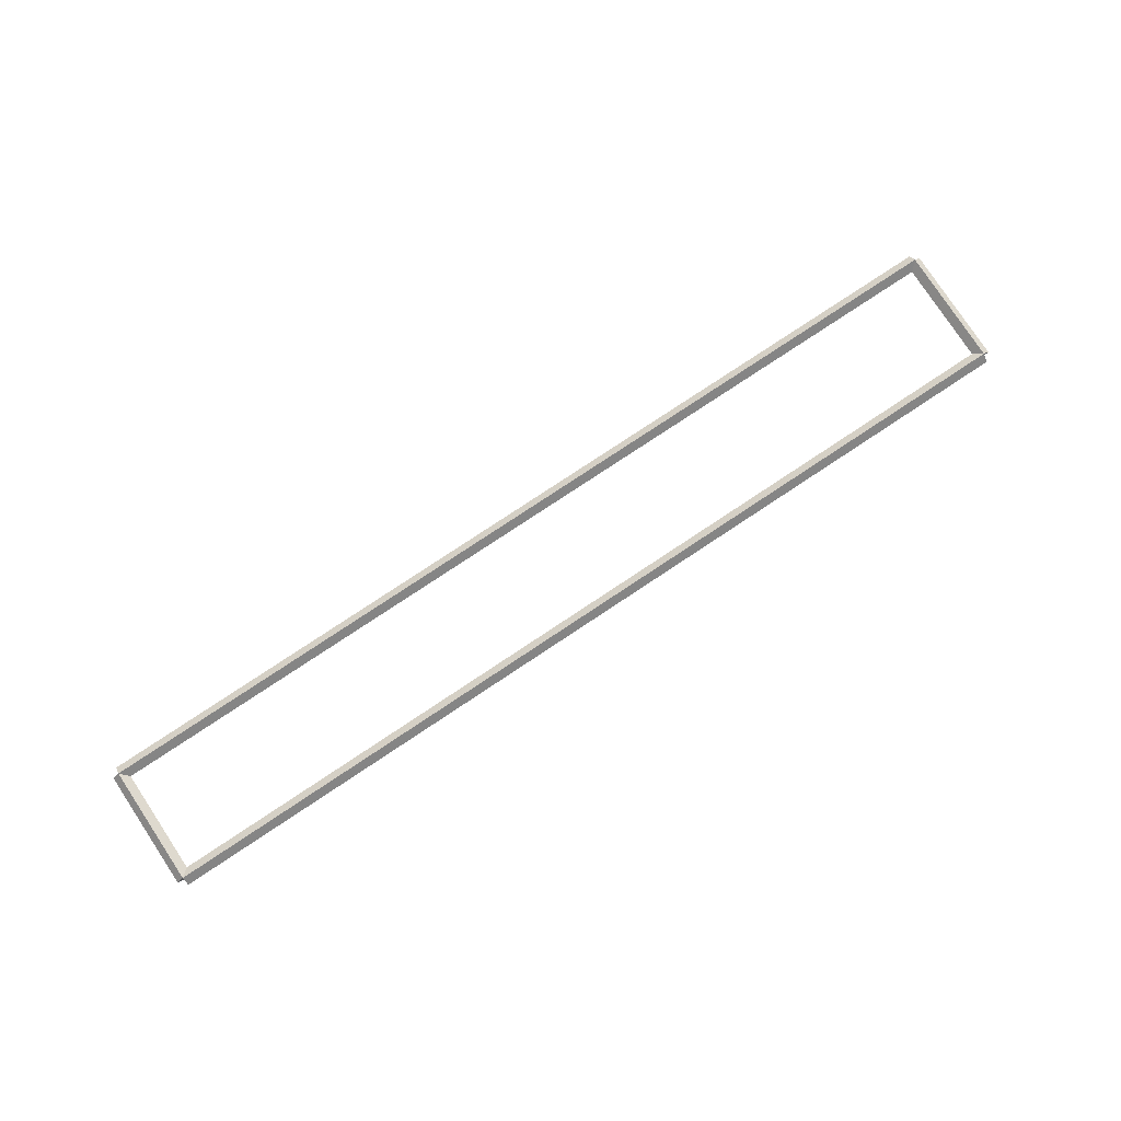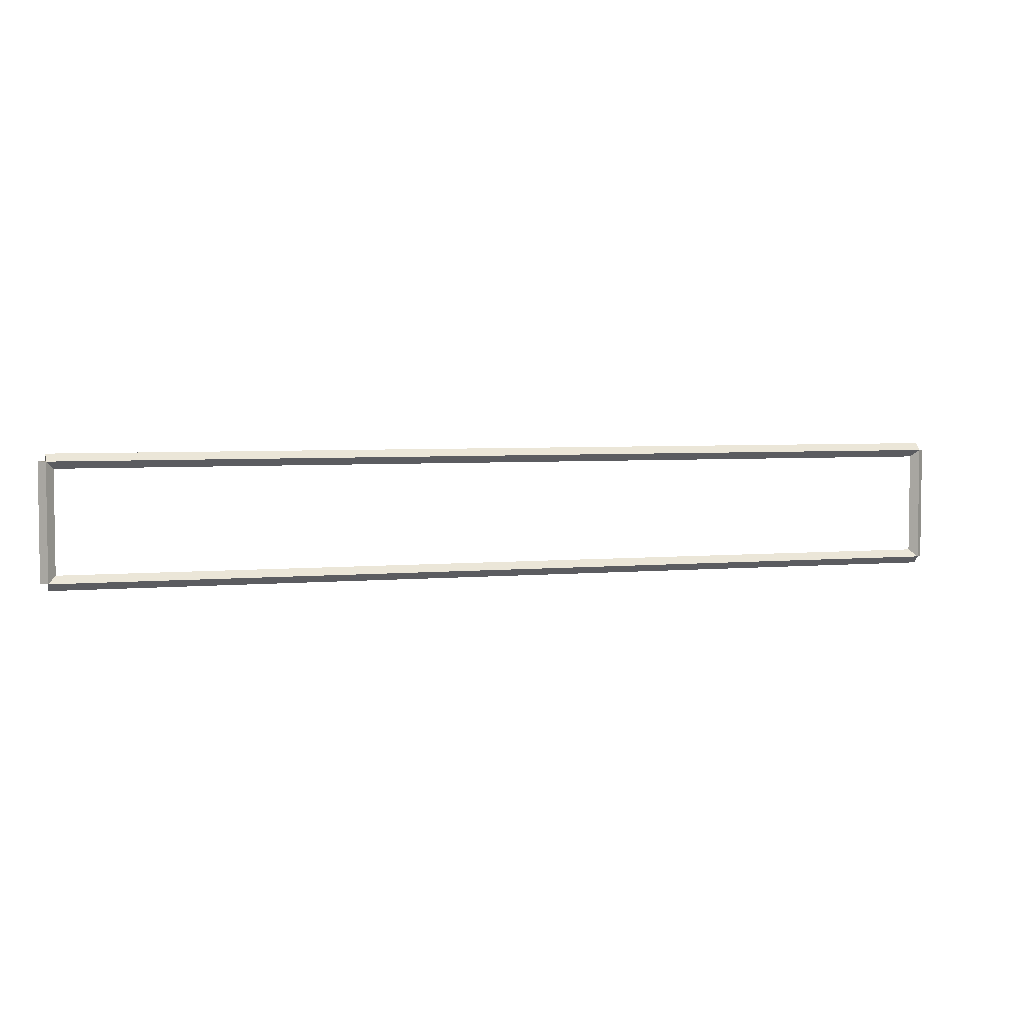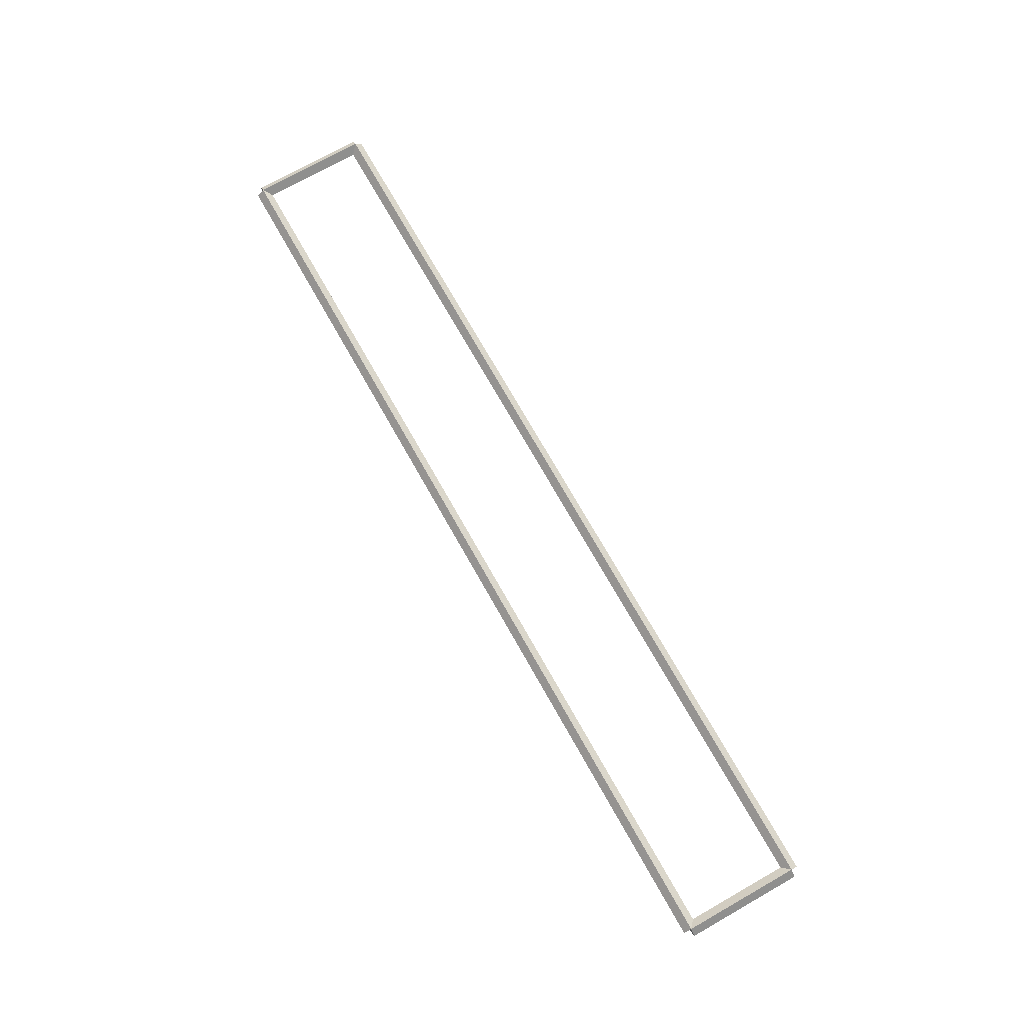
<metadata>
{"format":"obj","ext":"obj","renderer":"f3d","projection":"perspective","resolution":1024,"background":"white","views":[{"elev":79.0,"azim":-33.5,"up":"+Z"},{"elev":4.4,"azim":163.5,"up":"+Y"},{"elev":73.5,"azim":-119.5,"up":"+Z"}]}
</metadata>
<code>
g base_node_41_31
v 12.7 36.34 -26.62
v 12.7 36.24 -26.52
v 12.7 36.14 -26.62
v 12.7 36.24 -26.72
v 0 36.34 -26.62
v 0 36.24 -26.52
v 0 36.14 -26.62
v 0 36.24 -26.72
f 1 2 3 4
f 6 2 1 5
f 5 1 4 8
f 6 5 8 7
f 8 4 3 7
f 7 3 2 6
g base_node_41_31
v 12.8 37.85 -26.62
v 12.7 37.85 -26.72
v 12.6 37.85 -26.62
v 12.7 37.85 -26.52
v 12.8 36.24 -26.62
v 12.7 36.24 -26.72
v 12.6 36.24 -26.62
v 12.7 36.24 -26.52
f 9 10 11 12
f 14 10 9 13
f 13 9 12 16
f 14 13 16 15
f 16 12 11 15
f 15 11 10 14
g base_node_41_31
v 0 37.95 -26.62
v 0 37.85 -26.72
v 0 37.75 -26.62
v 0 37.85 -26.52
v 12.7 37.95 -26.62
v 12.7 37.85 -26.72
v 12.7 37.75 -26.62
v 12.7 37.85 -26.52
f 17 18 19 20
f 22 18 17 21
f 21 17 20 24
f 22 21 24 23
f 24 20 19 23
f 23 19 18 22
g base_node_41_31
v 0.1 36.24 -26.62
v -1.034e-14 36.24 -26.52
v -0.1 36.24 -26.62
v 3.107e-14 36.24 -26.72
v 0.1 37.85 -26.62
v -1.034e-14 37.85 -26.52
v -0.1 37.85 -26.62
v 3.107e-14 37.85 -26.72
f 25 26 27 28
f 30 26 25 29
f 29 25 28 32
f 30 29 32 31
f 32 28 27 31
f 31 27 26 30

</code>
